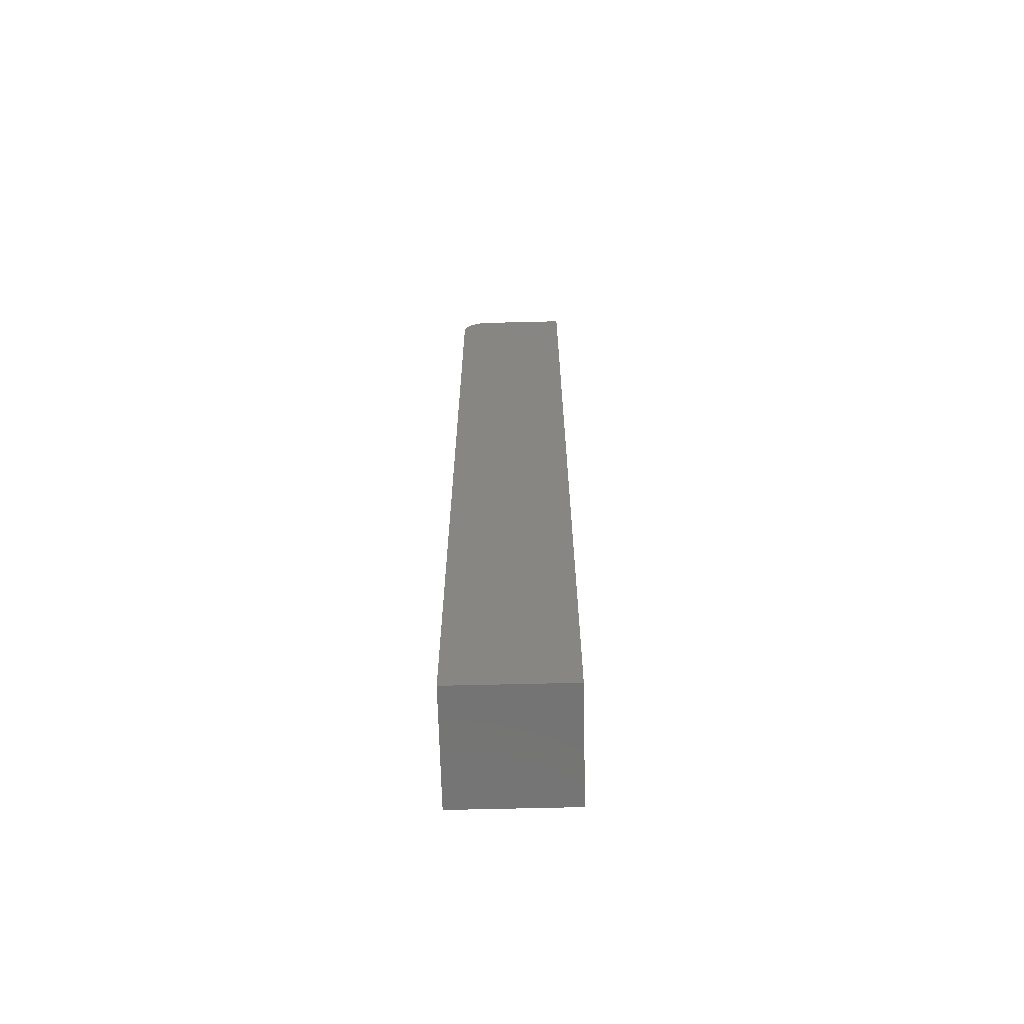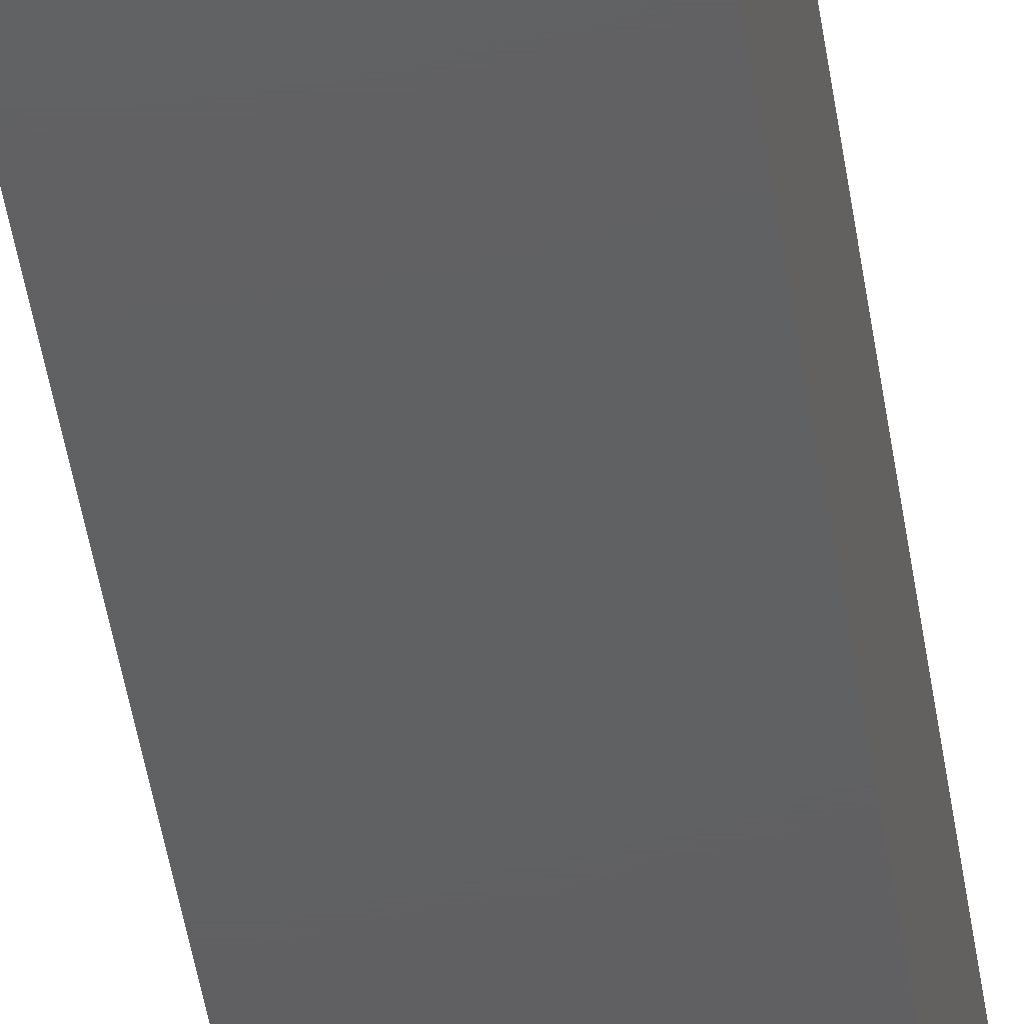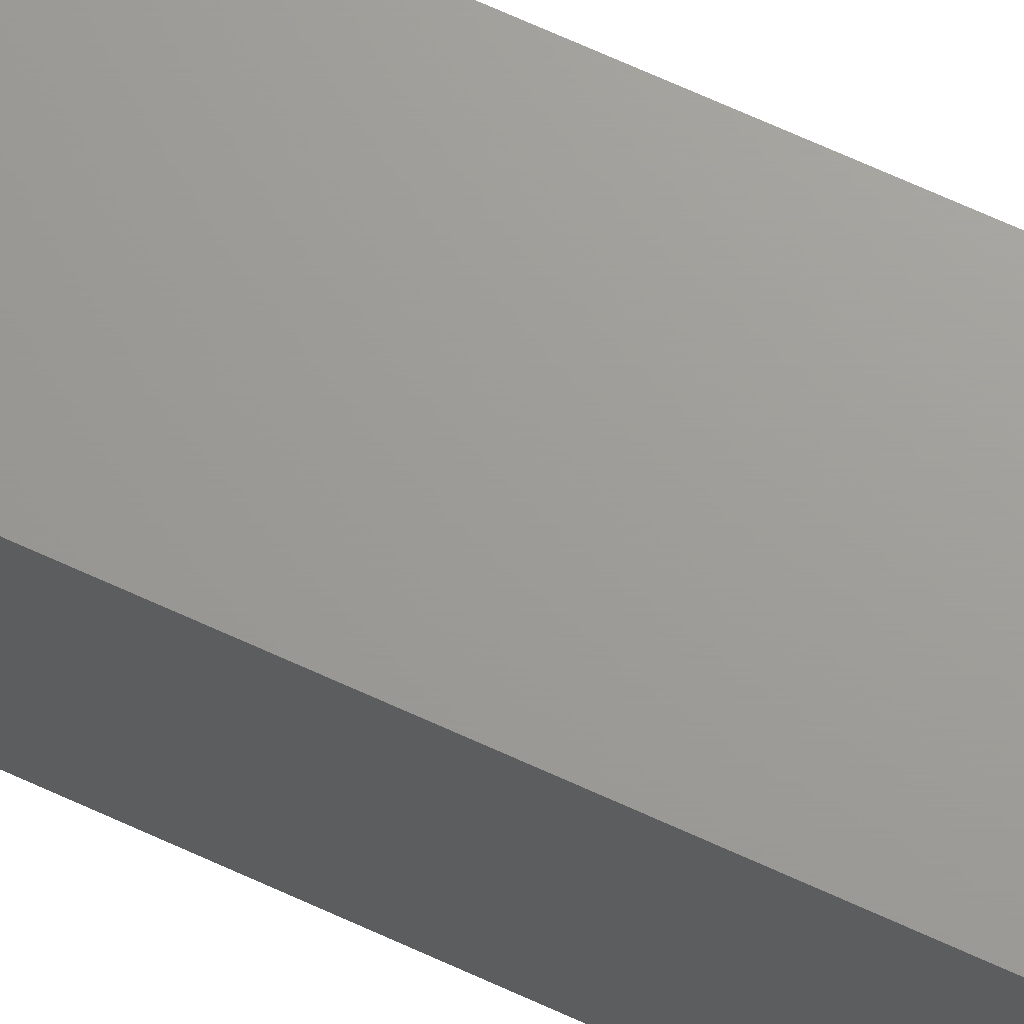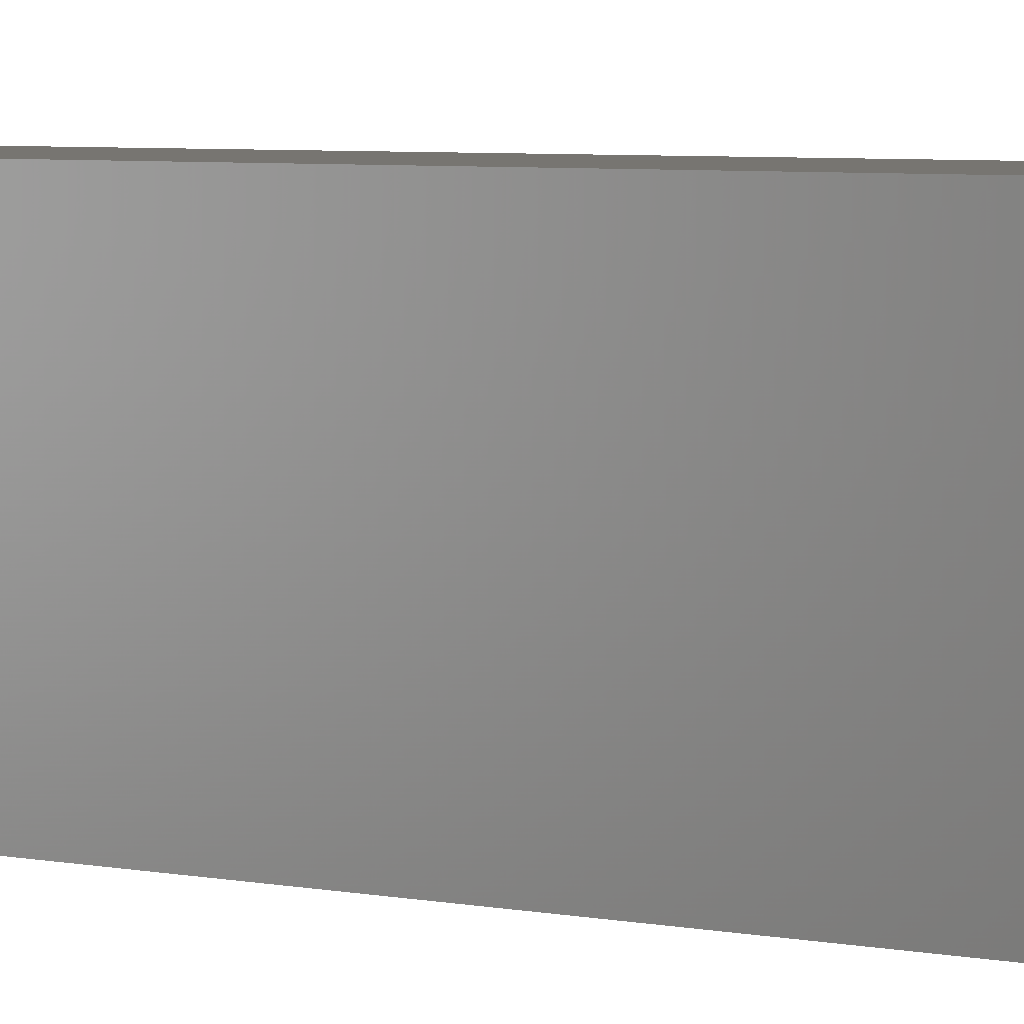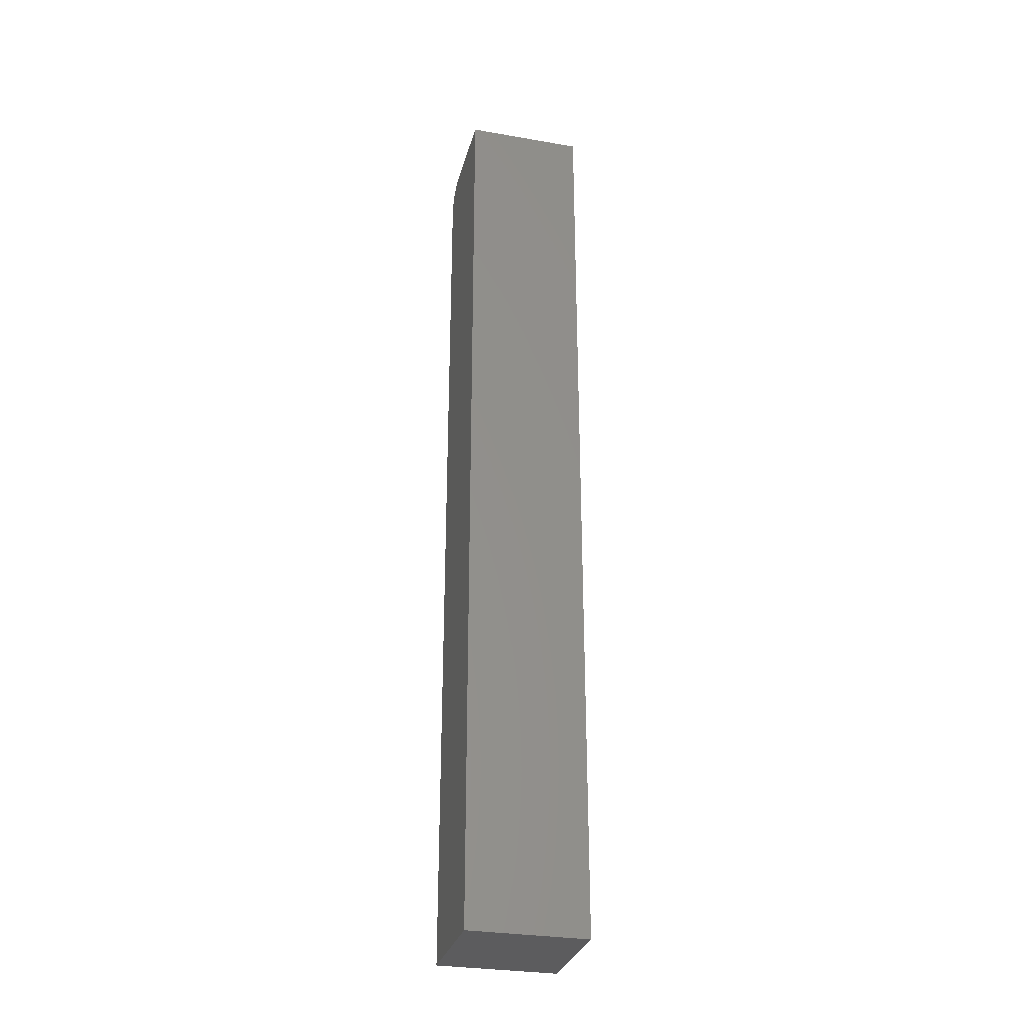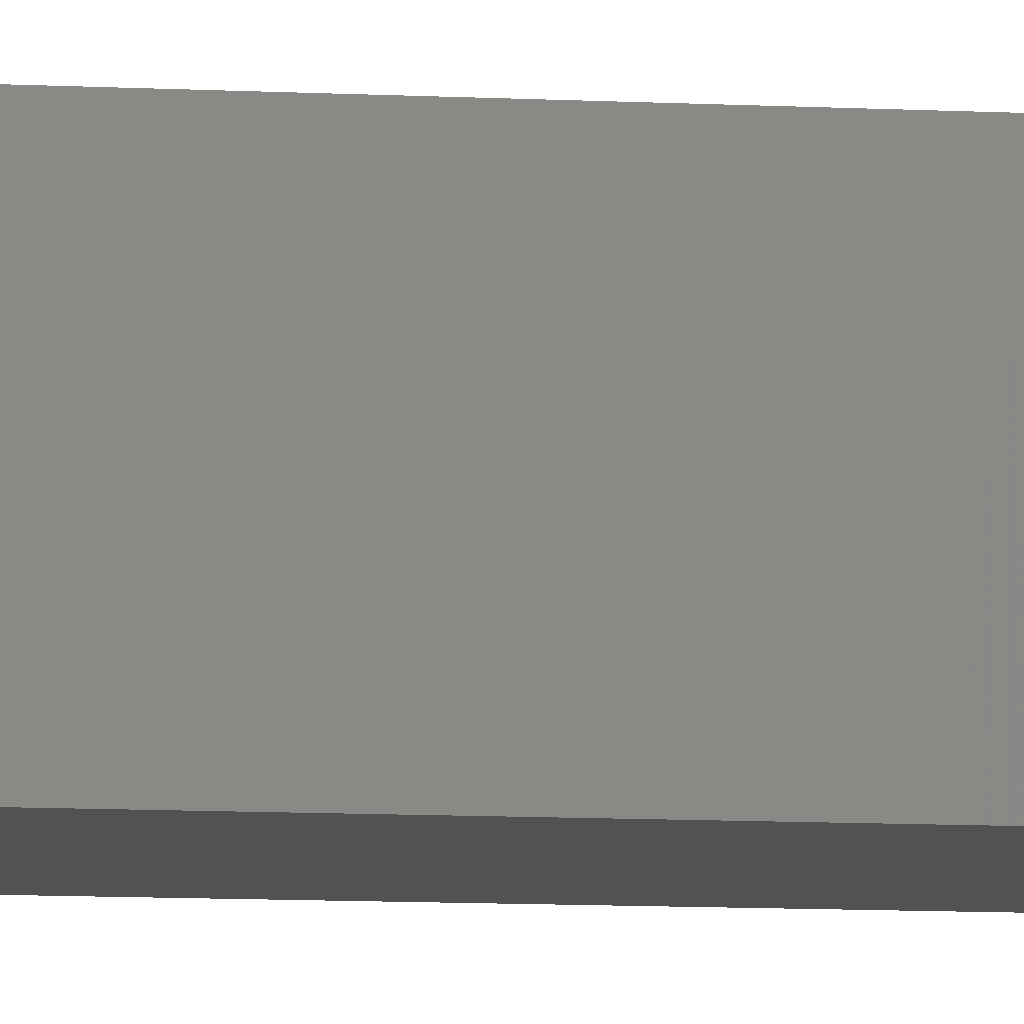
<metadata>
{"format":"stl","ext":"stl","renderer":"f3d","projection":"perspective","resolution":1024,"background":"white","views":[{"elev":-66.0,"azim":1.4,"up":"+Y"},{"elev":-41.6,"azim":7.8,"up":"+Z"},{"elev":68.9,"azim":-65.4,"up":"+Z"},{"elev":2.5,"azim":-37.2,"up":"+Z"},{"elev":-30.0,"azim":75.8,"up":"+Y"},{"elev":-8.8,"azim":81.6,"up":"+Z"}]}
</metadata>
<code>
# stl→obj: 24 verts, 44 faces
v -0.07812 8.674e-19 0.007812
v -0.07812 4.662e-18 0.07031
v -0.03125 3.469e-18 0.007812
v -0.03125 7.264e-18 0.07031
v -0.09375 -0.01562 0.07031
v -0.09375 -0.01562 0.007812
v -0.09375 -0.5 0.07031
v -0.09375 -0.5 0.007812
v -0.08117 -0.0003002 0.07031
v -0.0841 -0.001189 0.07031
v -0.09256 -0.009646 0.07031
v -0.09345 -0.01258 0.07031
v -0.03125 -0.5 0.07031
v -0.08681 -0.002633 0.07031
v -0.08917 -0.004576 0.07031
v -0.09112 -0.006944 0.07031
v -0.03125 -0.5 0.007812
v -0.09345 -0.01258 0.007812
v -0.09256 -0.009646 0.007812
v -0.08117 -0.0003002 0.007812
v -0.09112 -0.006944 0.007812
v -0.08917 -0.004576 0.007812
v -0.08681 -0.002633 0.007812
v -0.0841 -0.001189 0.007812
f 1 2 3
f 3 2 4
f 5 6 7
f 7 6 8
f 2 9 10
f 5 11 12
f 13 4 11
f 13 11 5
f 13 5 7
f 4 2 10
f 4 10 14
f 4 14 15
f 4 15 16
f 4 16 11
f 17 8 6
f 6 18 19
f 20 1 19
f 20 19 21
f 20 21 22
f 20 22 23
f 20 23 24
f 1 3 19
f 19 3 17
f 19 17 6
f 2 1 9
f 9 1 20
f 9 20 10
f 10 20 24
f 10 24 14
f 14 24 23
f 14 23 15
f 15 23 22
f 15 22 16
f 16 22 21
f 16 21 11
f 11 21 19
f 11 19 12
f 12 19 18
f 12 18 5
f 5 18 6
f 8 17 7
f 7 17 13
f 3 4 17
f 17 4 13

</code>
